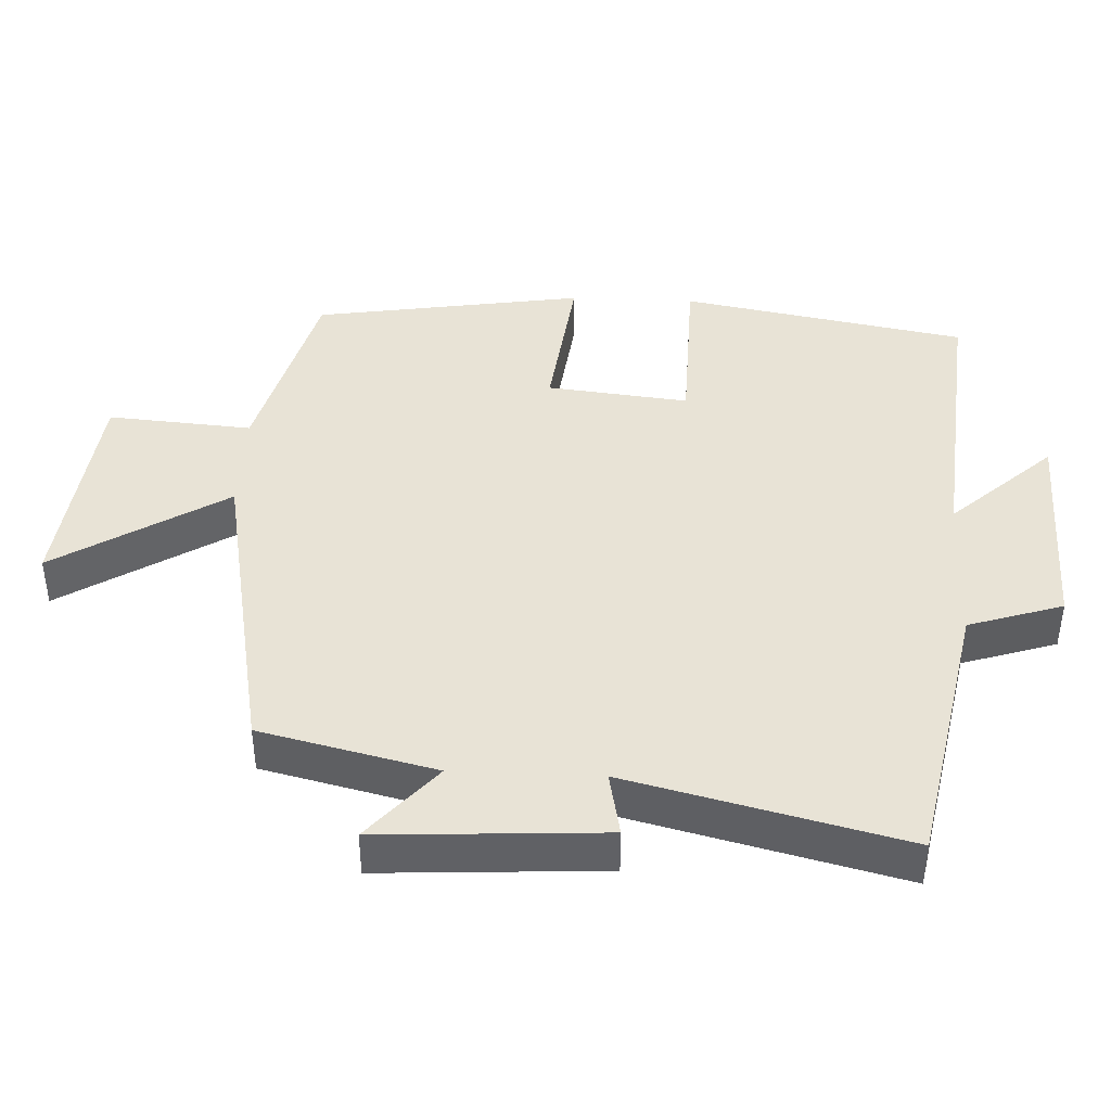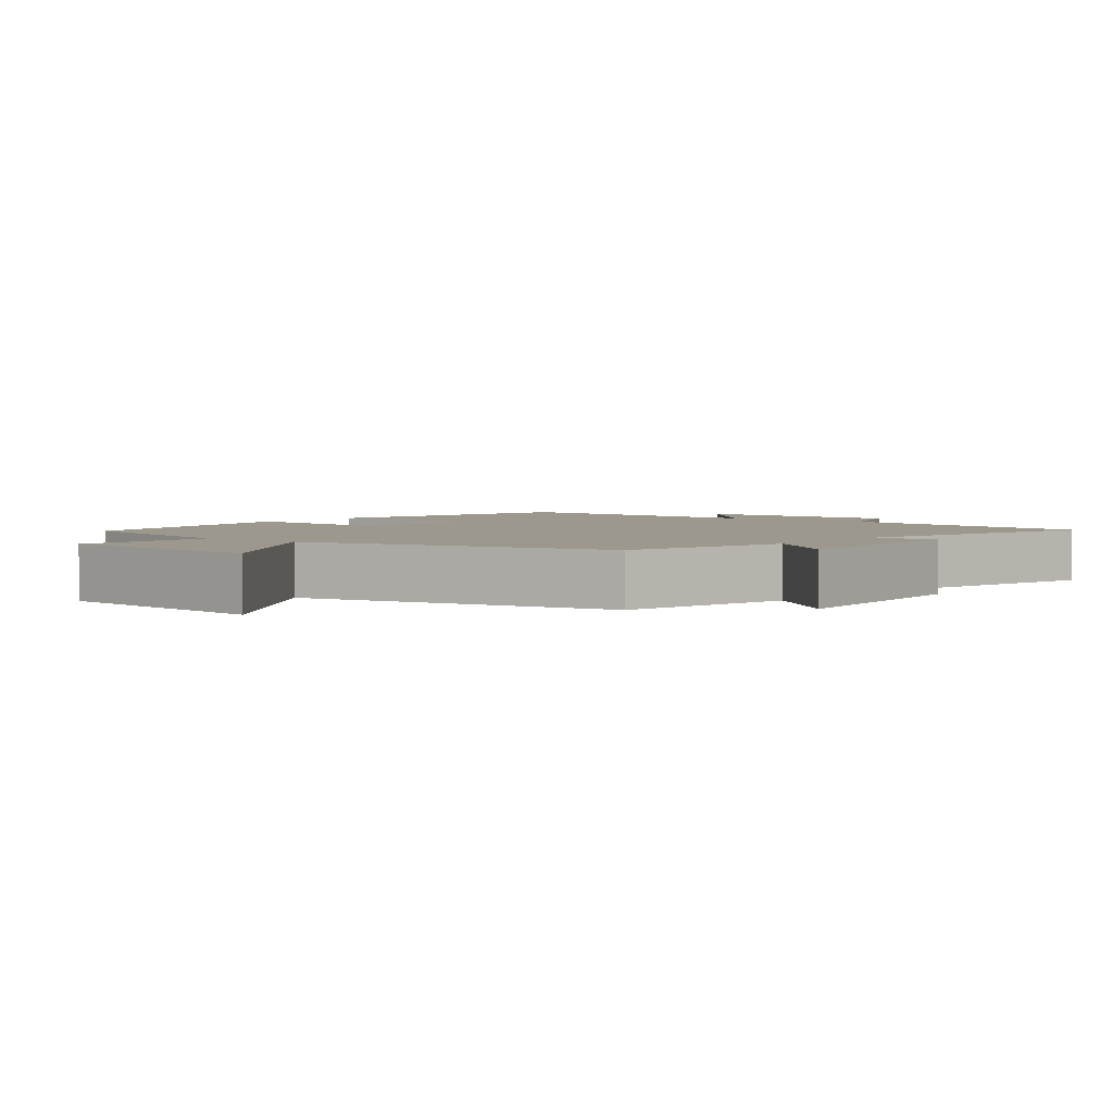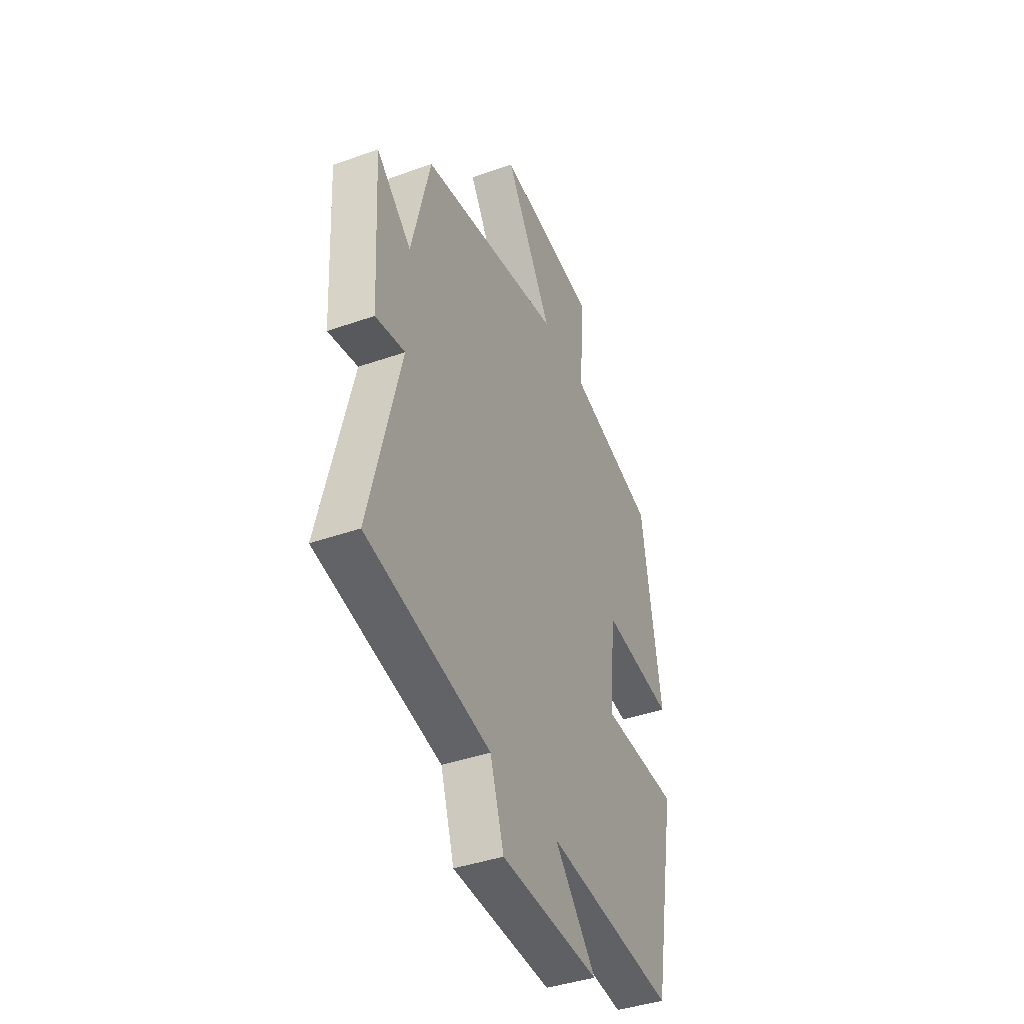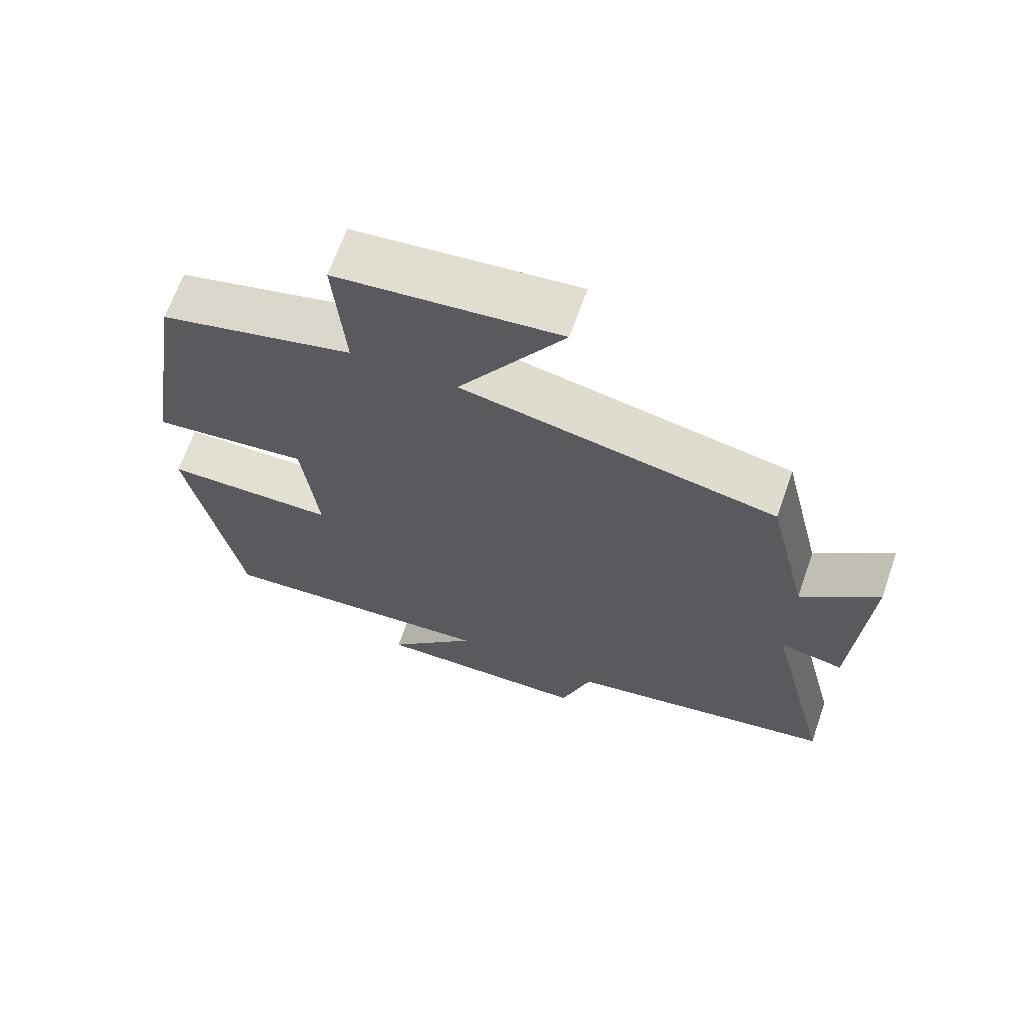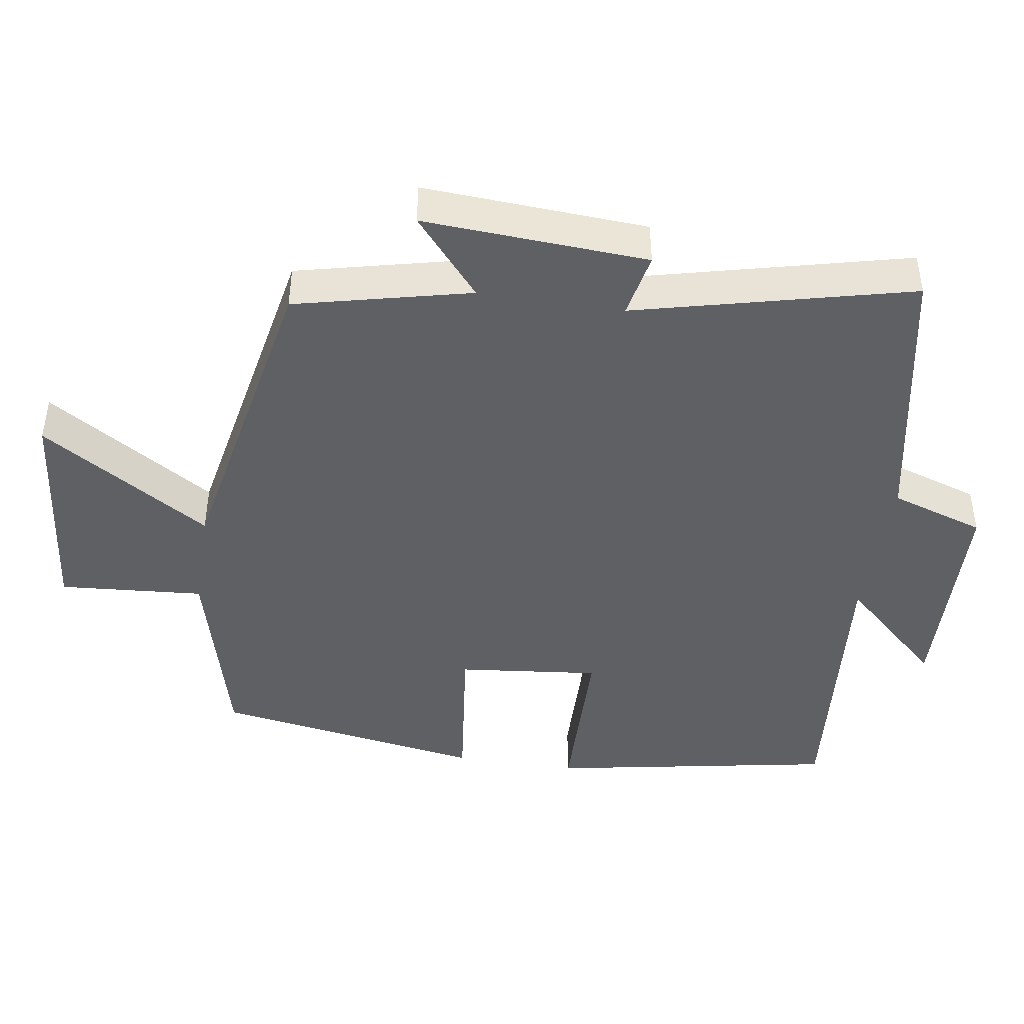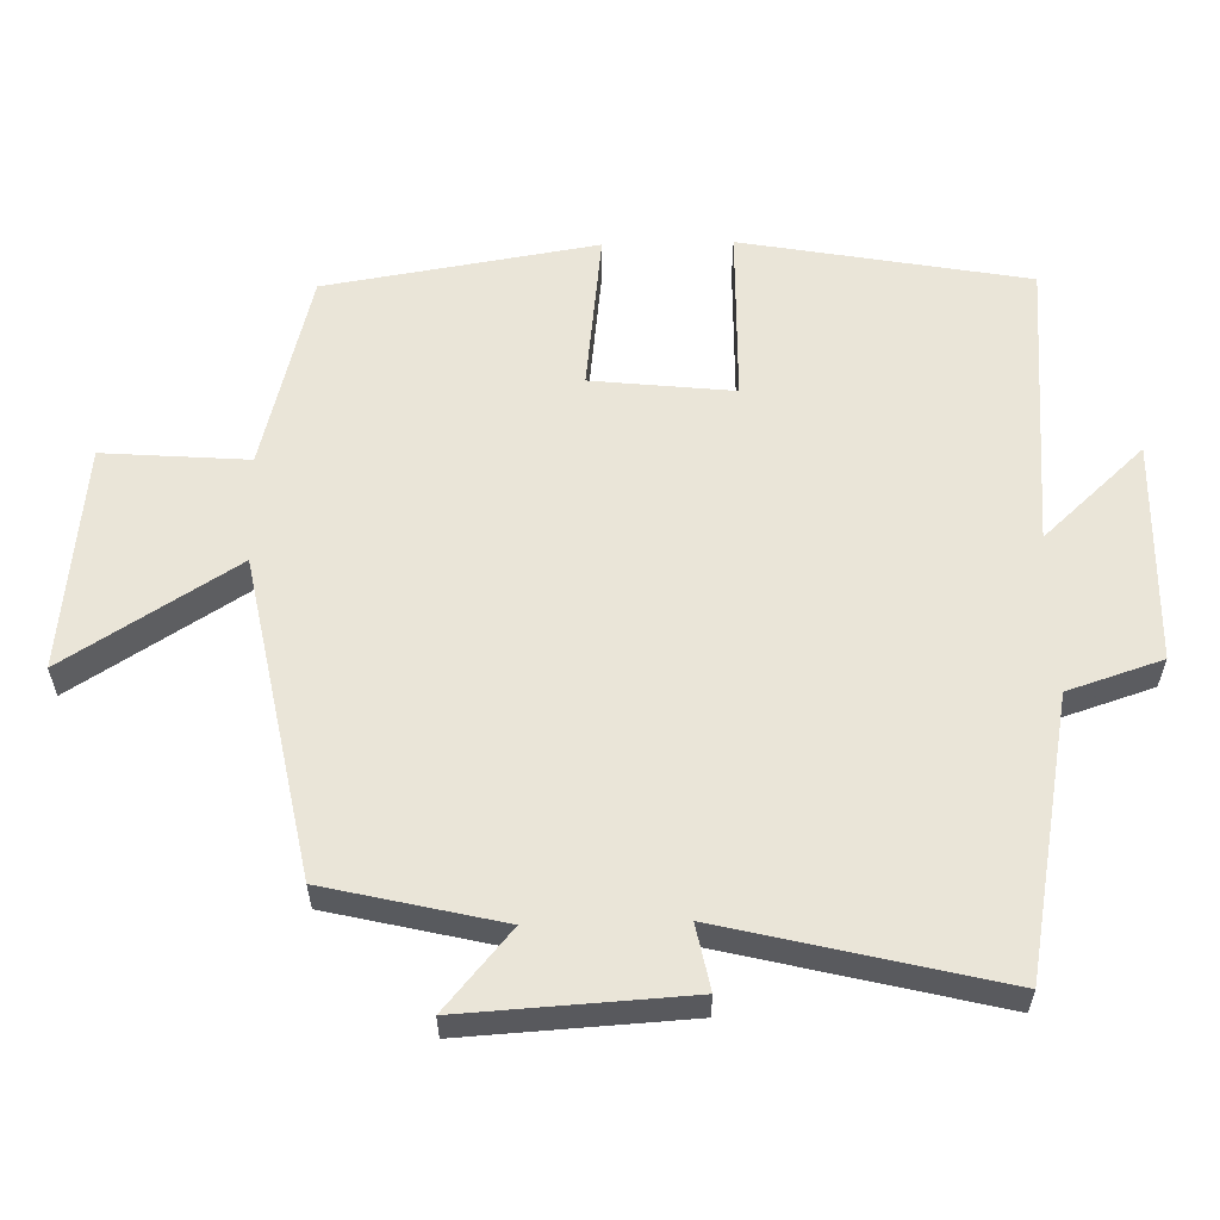
<metadata>
{"format":"obj","ext":"obj","renderer":"f3d","projection":"perspective","resolution":1024,"background":"white","views":[{"elev":41.8,"azim":92.6,"up":"+Y"},{"elev":3.0,"azim":37.9,"up":"+Y"},{"elev":-41.2,"azim":113.2,"up":"+Z"},{"elev":67.1,"azim":19.4,"up":"+Z"},{"elev":-44.2,"azim":81.1,"up":"+Y"},{"elev":58.9,"azim":88.5,"up":"+Y"}]}
</metadata>
<code>
v -0.426 0.07 -0.536
v -0.5 0.07 -0.133
v -0.253 0.07 -0.128
v -0.275 0.07 0.072
v -0.5 0.07 0.045
v -0.439 0.07 0.427
v -0.161 0.07 0.5
v -0.177 0.07 0.704
v 0.141 0.07 0.74
v -0.009 0.07 0.5
v 0.441 0.07 0.414
v 0.5 0.07 0.167
v 0.61 0.07 0.261
v 0.592 0.07 -0.055
v 0.5 0.07 -0.037
v 0.596 0.07 -0.425
v 0.207 0.07 -0.5
v 0.164 0.07 -0.633
v -0.148 0.07 -0.643
v -0.017 0.07 -0.5
v -0.426 0 -0.536
v -0.5 0 -0.133
v -0.253 0 -0.128
v -0.275 0 0.072
v -0.5 0 0.045
v -0.439 0 0.427
v -0.161 0 0.5
v -0.177 0 0.704
v 0.141 0 0.74
v -0.009 0 0.5
v 0.441 0 0.414
v 0.5 0 0.167
v 0.61 0 0.261
v 0.592 0 -0.055
v 0.5 0 -0.037
v 0.596 0 -0.425
v 0.207 0 -0.5
v 0.164 0 -0.633
v -0.148 0 -0.643
v -0.017 0 -0.5
f 17 18 19 20
f 15 16 17 20
f 15 20 1
f 12 13 14 15
f 10 11 12 15
f 7 8 9 10
f 6 7 10
f 5 6 10
f 4 5 10
f 3 4 10 15
f 1 2 3
f 1 3 15
f 40 39 38 37
f 40 37 36 35
f 21 40 35
f 35 34 33 32
f 35 32 31 30
f 30 29 28 27
f 30 27 26
f 30 26 25
f 30 25 24
f 35 30 24 23
f 23 22 21
f 35 23 21
f 1 21 22 2
f 2 22 23 3
f 3 23 24 4
f 4 24 25 5
f 5 25 26 6
f 6 26 27 7
f 7 27 28 8
f 8 28 29 9
f 9 29 30 10
f 10 30 31 11
f 11 31 32 12
f 12 32 33 13
f 13 33 34 14
f 14 34 35 15
f 15 35 36 16
f 16 36 37 17
f 17 37 38 18
f 18 38 39 19
f 19 39 40 20
f 20 40 21 1

</code>
